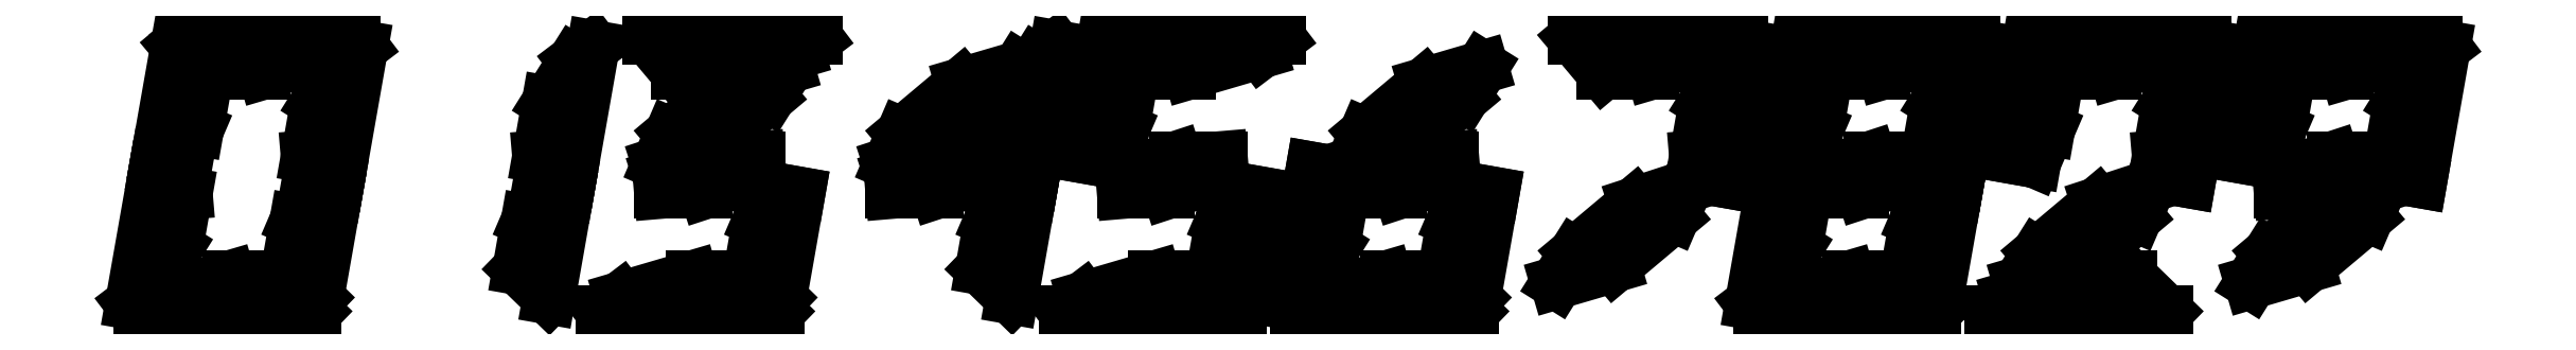
<metadata>
{"format":"dxf","ext":"dxf","renderer":"ezdxf+matplotlib","layout":"modelspace","background":"white","min_lineweight":24,"dpi":150}
</metadata>
<code>
0
SECTION
2
ENTITIES
0
LINE
8
ShapeBinder
10
9.641
20
47.27
11
38.68
21
47.27
0
LINE
8
ShapeBinder
10
35.52
20
44.88
11
38.68
21
47.27
0
LINE
8
ShapeBinder
10
23.19
20
41.27
11
35.52
21
44.88
0
LINE
8
ShapeBinder
10
14.68
20
41.27
11
23.19
21
41.27
0
LINE
8
ShapeBinder
10
14.68
20
41.27
11
9.641
21
47.27
0
LINE
8
ShapeBinder
10
4.72
20
26.77
11
8.108
21
45.99
0
LINE
8
ShapeBinder
10
13.14
20
39.99
11
8.108
21
45.99
0
LINE
8
ShapeBinder
10
11.65
20
31.53
11
13.14
21
39.99
0
LINE
8
ShapeBinder
10
9.265
20
25.96
11
11.65
21
31.53
0
LINE
8
ShapeBinder
10
4.72
20
26.77
11
9.265
21
25.96
0
LINE
8
ShapeBinder
10
40.08
20
45.82
11
35.96
21
22.47
0
LINE
8
ShapeBinder
10
35.96
20
22.47
11
30.93
21
23.36
0
LINE
8
ShapeBinder
10
30.63
20
26.8
11
30.93
21
23.36
0
LINE
8
ShapeBinder
10
32.29
20
36.2
11
30.63
21
26.8
0
LINE
8
ShapeBinder
10
32.29
20
36.2
11
36.72
21
43.28
0
LINE
8
ShapeBinder
10
36.72
20
43.28
11
40.08
21
45.82
0
LINE
8
ShapeBinder
10
9.41
20
23.91
11
4.372
21
24.8
0
LINE
8
ShapeBinder
10
9.701
20
20.47
11
9.41
21
23.91
0
LINE
8
ShapeBinder
10
9.701
20
20.47
11
8.045
21
11.07
0
LINE
8
ShapeBinder
10
3.611
20
3.988
11
8.045
21
11.07
0
LINE
8
ShapeBinder
10
0.2552
20
1.448
11
3.611
21
3.988
0
LINE
8
ShapeBinder
10
0.2552
20
1.448
11
4.372
21
24.8
0
LINE
8
ShapeBinder
10
27.22
20
7.434
11
32.42
21
2.381
0
LINE
8
ShapeBinder
10
27.22
20
7.434
11
28.68
21
15.74
0
LINE
8
ShapeBinder
10
28.68
20
15.74
11
31.07
21
21.31
0
LINE
8
ShapeBinder
10
35.62
20
20.5
11
31.07
21
21.31
0
LINE
8
ShapeBinder
10
35.62
20
20.5
11
32.42
21
2.381
0
LINE
8
ShapeBinder
10
4.818
20
2.394
11
1.657
21
-4.441e-16
0
LINE
8
ShapeBinder
10
17.14
20
6
11
4.818
21
2.394
0
LINE
8
ShapeBinder
10
17.14
20
6
11
25.82
21
6
0
LINE
8
ShapeBinder
10
25.82
20
6
11
32
21
0
0
LINE
8
ShapeBinder
10
32
20
0
11
1.657
21
0
0
LINE
8
ShapeBinder
10
80.08
20
45.82
11
75.96
21
22.47
0
LINE
8
ShapeBinder
10
75.96
20
22.47
11
70.93
21
23.36
0
LINE
8
ShapeBinder
10
70.63
20
26.8
11
70.93
21
23.36
0
LINE
8
ShapeBinder
10
72.29
20
36.2
11
70.63
21
26.8
0
LINE
8
ShapeBinder
10
72.29
20
36.2
11
76.72
21
43.28
0
LINE
8
ShapeBinder
10
76.72
20
43.28
11
80.08
21
45.82
0
LINE
8
ShapeBinder
10
67.22
20
7.434
11
72.42
21
2.381
0
LINE
8
ShapeBinder
10
67.22
20
7.434
11
68.68
21
15.74
0
LINE
8
ShapeBinder
10
68.68
20
15.74
11
71.07
21
21.31
0
LINE
8
ShapeBinder
10
75.62
20
20.5
11
71.07
21
21.31
0
LINE
8
ShapeBinder
10
75.62
20
20.5
11
72.42
21
2.381
0
LINE
8
ShapeBinder
10
89.64
20
47.27
11
118.7
21
47.27
0
LINE
8
ShapeBinder
10
115.5
20
44.88
11
118.7
21
47.27
0
LINE
8
ShapeBinder
10
103.2
20
41.27
11
115.5
21
44.88
0
LINE
8
ShapeBinder
10
94.68
20
41.27
11
103.2
21
41.27
0
LINE
8
ShapeBinder
10
94.68
20
41.27
11
89.64
21
47.27
0
LINE
8
ShapeBinder
10
103.8
20
39.35
11
93.49
21
30.74
0
LINE
8
ShapeBinder
10
103.8
20
39.35
11
113.7
21
42.27
0
LINE
8
ShapeBinder
10
113.7
20
42.27
11
110.6
21
37.26
0
LINE
8
ShapeBinder
10
100.2
20
28.54
11
110.6
21
37.26
0
LINE
8
ShapeBinder
10
91.3
20
25.64
11
100.2
21
28.54
0
LINE
8
ShapeBinder
10
93.49
20
30.74
11
91.3
21
25.64
0
LINE
8
ShapeBinder
10
91.44
20
23.58
11
91.69
21
20.64
0
LINE
8
ShapeBinder
10
100.8
20
26.64
11
91.44
21
23.58
0
LINE
8
ShapeBinder
10
108.6
20
26.64
11
100.8
21
26.64
0
LINE
8
ShapeBinder
10
108.9
20
23.69
11
108.6
21
26.64
0
LINE
8
ShapeBinder
10
99.52
20
20.64
11
108.9
21
23.69
0
LINE
8
ShapeBinder
10
99.52
20
20.64
11
91.69
21
20.64
0
LINE
8
ShapeBinder
10
107.2
20
7.434
11
112.4
21
2.381
0
LINE
8
ShapeBinder
10
107.2
20
7.434
11
108.7
21
15.74
0
LINE
8
ShapeBinder
10
108.7
20
15.74
11
111.1
21
21.31
0
LINE
8
ShapeBinder
10
115.6
20
20.5
11
111.1
21
21.31
0
LINE
8
ShapeBinder
10
115.6
20
20.5
11
112.4
21
2.381
0
LINE
8
ShapeBinder
10
84.82
20
2.394
11
81.66
21
-4.441e-16
0
LINE
8
ShapeBinder
10
97.14
20
6
11
84.82
21
2.394
0
LINE
8
ShapeBinder
10
97.14
20
6
11
105.8
21
6
0
LINE
8
ShapeBinder
10
105.8
20
6
11
112
21
0
0
LINE
8
ShapeBinder
10
112
20
0
11
81.66
21
0
0
LINE
8
ShapeBinder
10
143.8
20
39.35
11
133.5
21
30.74
0
LINE
8
ShapeBinder
10
143.8
20
39.35
11
153.7
21
42.27
0
LINE
8
ShapeBinder
10
153.7
20
42.27
11
150.6
21
37.26
0
LINE
8
ShapeBinder
10
140.2
20
28.54
11
150.6
21
37.26
0
LINE
8
ShapeBinder
10
131.3
20
25.64
11
140.2
21
28.54
0
LINE
8
ShapeBinder
10
133.5
20
30.74
11
131.3
21
25.64
0
LINE
8
ShapeBinder
10
160.1
20
45.82
11
156
21
22.47
0
LINE
8
ShapeBinder
10
156
20
22.47
11
150.9
21
23.36
0
LINE
8
ShapeBinder
10
150.6
20
26.8
11
150.9
21
23.36
0
LINE
8
ShapeBinder
10
152.3
20
36.2
11
150.6
21
26.8
0
LINE
8
ShapeBinder
10
152.3
20
36.2
11
156.7
21
43.28
0
LINE
8
ShapeBinder
10
156.7
20
43.28
11
160.1
21
45.82
0
LINE
8
ShapeBinder
10
131.4
20
23.58
11
131.7
21
20.64
0
LINE
8
ShapeBinder
10
140.8
20
26.64
11
131.4
21
23.58
0
LINE
8
ShapeBinder
10
148.6
20
26.64
11
140.8
21
26.64
0
LINE
8
ShapeBinder
10
148.9
20
23.69
11
148.6
21
26.64
0
LINE
8
ShapeBinder
10
139.5
20
20.64
11
148.9
21
23.69
0
LINE
8
ShapeBinder
10
139.5
20
20.64
11
131.7
21
20.64
0
LINE
8
ShapeBinder
10
147.2
20
7.434
11
152.4
21
2.381
0
LINE
8
ShapeBinder
10
147.2
20
7.434
11
148.7
21
15.74
0
LINE
8
ShapeBinder
10
148.7
20
15.74
11
151.1
21
21.31
0
LINE
8
ShapeBinder
10
155.6
20
20.5
11
151.1
21
21.31
0
LINE
8
ShapeBinder
10
155.6
20
20.5
11
152.4
21
2.381
0
LINE
8
ShapeBinder
10
169.6
20
47.27
11
198.7
21
47.27
0
LINE
8
ShapeBinder
10
195.5
20
44.88
11
198.7
21
47.27
0
LINE
8
ShapeBinder
10
183.2
20
41.27
11
195.5
21
44.88
0
LINE
8
ShapeBinder
10
174.7
20
41.27
11
183.2
21
41.27
0
LINE
8
ShapeBinder
10
174.7
20
41.27
11
169.6
21
47.27
0
LINE
8
ShapeBinder
10
164.7
20
26.77
11
168.1
21
45.99
0
LINE
8
ShapeBinder
10
173.1
20
39.99
11
168.1
21
45.99
0
LINE
8
ShapeBinder
10
171.7
20
31.53
11
173.1
21
39.99
0
LINE
8
ShapeBinder
10
169.3
20
25.96
11
171.7
21
31.53
0
LINE
8
ShapeBinder
10
164.7
20
26.77
11
169.3
21
25.96
0
LINE
8
ShapeBinder
10
171.4
20
23.58
11
171.7
21
20.64
0
LINE
8
ShapeBinder
10
180.8
20
26.64
11
171.4
21
23.58
0
LINE
8
ShapeBinder
10
188.6
20
26.64
11
180.8
21
26.64
0
LINE
8
ShapeBinder
10
188.9
20
23.69
11
188.6
21
26.64
0
LINE
8
ShapeBinder
10
179.5
20
20.64
11
188.9
21
23.69
0
LINE
8
ShapeBinder
10
179.5
20
20.64
11
171.7
21
20.64
0
LINE
8
ShapeBinder
10
187.2
20
7.434
11
192.4
21
2.381
0
LINE
8
ShapeBinder
10
187.2
20
7.434
11
188.7
21
15.74
0
LINE
8
ShapeBinder
10
188.7
20
15.74
11
191.1
21
21.31
0
LINE
8
ShapeBinder
10
195.6
20
20.5
11
191.1
21
21.31
0
LINE
8
ShapeBinder
10
195.6
20
20.5
11
192.4
21
2.381
0
LINE
8
ShapeBinder
10
164.8
20
2.394
11
161.7
21
-4.441e-16
0
LINE
8
ShapeBinder
10
177.1
20
6
11
164.8
21
2.394
0
LINE
8
ShapeBinder
10
177.1
20
6
11
185.8
21
6
0
LINE
8
ShapeBinder
10
185.8
20
6
11
192
21
0
0
LINE
8
ShapeBinder
10
192
20
0
11
161.7
21
0
0
LINE
8
ShapeBinder
10
223.8
20
39.35
11
213.5
21
30.74
0
LINE
8
ShapeBinder
10
223.8
20
39.35
11
233.7
21
42.27
0
LINE
8
ShapeBinder
10
233.7
20
42.27
11
230.6
21
37.26
0
LINE
8
ShapeBinder
10
220.2
20
28.54
11
230.6
21
37.26
0
LINE
8
ShapeBinder
10
211.3
20
25.64
11
220.2
21
28.54
0
LINE
8
ShapeBinder
10
213.5
20
30.74
11
211.3
21
25.64
0
LINE
8
ShapeBinder
10
211.4
20
23.58
11
211.7
21
20.64
0
LINE
8
ShapeBinder
10
220.8
20
26.64
11
211.4
21
23.58
0
LINE
8
ShapeBinder
10
228.6
20
26.64
11
220.8
21
26.64
0
LINE
8
ShapeBinder
10
228.9
20
23.69
11
228.6
21
26.64
0
LINE
8
ShapeBinder
10
219.5
20
20.64
11
228.9
21
23.69
0
LINE
8
ShapeBinder
10
219.5
20
20.64
11
211.7
21
20.64
0
LINE
8
ShapeBinder
10
209.4
20
23.91
11
204.4
21
24.8
0
LINE
8
ShapeBinder
10
209.7
20
20.47
11
209.4
21
23.91
0
LINE
8
ShapeBinder
10
209.7
20
20.47
11
208
21
11.07
0
LINE
8
ShapeBinder
10
203.6
20
3.988
11
208
21
11.07
0
LINE
8
ShapeBinder
10
200.3
20
1.448
11
203.6
21
3.988
0
LINE
8
ShapeBinder
10
200.3
20
1.448
11
204.4
21
24.8
0
LINE
8
ShapeBinder
10
227.2
20
7.434
11
232.4
21
2.381
0
LINE
8
ShapeBinder
10
227.2
20
7.434
11
228.7
21
15.74
0
LINE
8
ShapeBinder
10
228.7
20
15.74
11
231.1
21
21.31
0
LINE
8
ShapeBinder
10
235.6
20
20.5
11
231.1
21
21.31
0
LINE
8
ShapeBinder
10
235.6
20
20.5
11
232.4
21
2.381
0
LINE
8
ShapeBinder
10
204.8
20
2.394
11
201.7
21
-4.441e-16
0
LINE
8
ShapeBinder
10
217.1
20
6
11
204.8
21
2.394
0
LINE
8
ShapeBinder
10
217.1
20
6
11
225.8
21
6
0
LINE
8
ShapeBinder
10
225.8
20
6
11
232
21
0
0
LINE
8
ShapeBinder
10
232
20
0
11
201.7
21
0
0
LINE
8
ShapeBinder
10
249.6
20
47.27
11
278.7
21
47.27
0
LINE
8
ShapeBinder
10
275.5
20
44.88
11
278.7
21
47.27
0
LINE
8
ShapeBinder
10
263.2
20
41.27
11
275.5
21
44.88
0
LINE
8
ShapeBinder
10
254.7
20
41.27
11
263.2
21
41.27
0
LINE
8
ShapeBinder
10
254.7
20
41.27
11
249.6
21
47.27
0
LINE
8
ShapeBinder
10
280.1
20
45.82
11
276
21
22.47
0
LINE
8
ShapeBinder
10
276
20
22.47
11
270.9
21
23.36
0
LINE
8
ShapeBinder
10
270.6
20
26.8
11
270.9
21
23.36
0
LINE
8
ShapeBinder
10
272.3
20
36.2
11
270.6
21
26.8
0
LINE
8
ShapeBinder
10
272.3
20
36.2
11
276.7
21
43.28
0
LINE
8
ShapeBinder
10
276.7
20
43.28
11
280.1
21
45.82
0
LINE
8
ShapeBinder
10
249.7
20
10.01
11
260.1
21
18.73
0
LINE
8
ShapeBinder
10
260.1
20
18.73
11
269
21
21.64
0
LINE
8
ShapeBinder
10
266.8
20
16.53
11
269
21
21.64
0
LINE
8
ShapeBinder
10
266.8
20
16.53
11
256.6
21
7.92
0
LINE
8
ShapeBinder
10
246.6
20
5
11
256.6
21
7.92
0
LINE
8
ShapeBinder
10
249.7
20
10.01
11
246.6
21
5
0
LINE
8
ShapeBinder
10
289.6
20
47.27
11
318.7
21
47.27
0
LINE
8
ShapeBinder
10
315.5
20
44.88
11
318.7
21
47.27
0
LINE
8
ShapeBinder
10
303.2
20
41.27
11
315.5
21
44.88
0
LINE
8
ShapeBinder
10
294.7
20
41.27
11
303.2
21
41.27
0
LINE
8
ShapeBinder
10
294.7
20
41.27
11
289.6
21
47.27
0
LINE
8
ShapeBinder
10
284.7
20
26.77
11
288.1
21
45.99
0
LINE
8
ShapeBinder
10
293.1
20
39.99
11
288.1
21
45.99
0
LINE
8
ShapeBinder
10
291.7
20
31.53
11
293.1
21
39.99
0
LINE
8
ShapeBinder
10
289.3
20
25.96
11
291.7
21
31.53
0
LINE
8
ShapeBinder
10
284.7
20
26.77
11
289.3
21
25.96
0
LINE
8
ShapeBinder
10
320.1
20
45.82
11
316
21
22.47
0
LINE
8
ShapeBinder
10
316
20
22.47
11
310.9
21
23.36
0
LINE
8
ShapeBinder
10
310.6
20
26.8
11
310.9
21
23.36
0
LINE
8
ShapeBinder
10
312.3
20
36.2
11
310.6
21
26.8
0
LINE
8
ShapeBinder
10
312.3
20
36.2
11
316.7
21
43.28
0
LINE
8
ShapeBinder
10
316.7
20
43.28
11
320.1
21
45.82
0
LINE
8
ShapeBinder
10
291.4
20
23.58
11
291.7
21
20.64
0
LINE
8
ShapeBinder
10
300.8
20
26.64
11
291.4
21
23.58
0
LINE
8
ShapeBinder
10
308.6
20
26.64
11
300.8
21
26.64
0
LINE
8
ShapeBinder
10
308.9
20
23.69
11
308.6
21
26.64
0
LINE
8
ShapeBinder
10
299.5
20
20.64
11
308.9
21
23.69
0
LINE
8
ShapeBinder
10
299.5
20
20.64
11
291.7
21
20.64
0
LINE
8
ShapeBinder
10
289.4
20
23.91
11
284.4
21
24.8
0
LINE
8
ShapeBinder
10
289.7
20
20.47
11
289.4
21
23.91
0
LINE
8
ShapeBinder
10
289.7
20
20.47
11
288
21
11.07
0
LINE
8
ShapeBinder
10
283.6
20
3.988
11
288
21
11.07
0
LINE
8
ShapeBinder
10
280.3
20
1.448
11
283.6
21
3.988
0
LINE
8
ShapeBinder
10
280.3
20
1.448
11
284.4
21
24.8
0
LINE
8
ShapeBinder
10
307.2
20
7.434
11
312.4
21
2.381
0
LINE
8
ShapeBinder
10
307.2
20
7.434
11
308.7
21
15.74
0
LINE
8
ShapeBinder
10
308.7
20
15.74
11
311.1
21
21.31
0
LINE
8
ShapeBinder
10
315.6
20
20.5
11
311.1
21
21.31
0
LINE
8
ShapeBinder
10
315.6
20
20.5
11
312.4
21
2.381
0
LINE
8
ShapeBinder
10
284.8
20
2.394
11
281.7
21
-4.441e-16
0
LINE
8
ShapeBinder
10
297.1
20
6
11
284.8
21
2.394
0
LINE
8
ShapeBinder
10
297.1
20
6
11
305.8
21
6
0
LINE
8
ShapeBinder
10
305.8
20
6
11
312
21
0
0
LINE
8
ShapeBinder
10
312
20
0
11
281.7
21
0
0
LINE
8
ShapeBinder
10
329.6
20
47.27
11
358.7
21
47.27
0
LINE
8
ShapeBinder
10
355.5
20
44.88
11
358.7
21
47.27
0
LINE
8
ShapeBinder
10
343.2
20
41.27
11
355.5
21
44.88
0
LINE
8
ShapeBinder
10
334.7
20
41.27
11
343.2
21
41.27
0
LINE
8
ShapeBinder
10
334.7
20
41.27
11
329.6
21
47.27
0
LINE
8
ShapeBinder
10
324.7
20
26.77
11
328.1
21
45.99
0
LINE
8
ShapeBinder
10
333.1
20
39.99
11
328.1
21
45.99
0
LINE
8
ShapeBinder
10
331.7
20
31.53
11
333.1
21
39.99
0
LINE
8
ShapeBinder
10
329.3
20
25.96
11
331.7
21
31.53
0
LINE
8
ShapeBinder
10
324.7
20
26.77
11
329.3
21
25.96
0
LINE
8
ShapeBinder
10
360.1
20
45.82
11
356
21
22.47
0
LINE
8
ShapeBinder
10
356
20
22.47
11
350.9
21
23.36
0
LINE
8
ShapeBinder
10
350.6
20
26.8
11
350.9
21
23.36
0
LINE
8
ShapeBinder
10
352.3
20
36.2
11
350.6
21
26.8
0
LINE
8
ShapeBinder
10
352.3
20
36.2
11
356.7
21
43.28
0
LINE
8
ShapeBinder
10
356.7
20
43.28
11
360.1
21
45.82
0
LINE
8
ShapeBinder
10
329.7
20
10.01
11
340.1
21
18.73
0
LINE
8
ShapeBinder
10
340.1
20
18.73
11
349
21
21.64
0
LINE
8
ShapeBinder
10
346.8
20
16.53
11
349
21
21.64
0
LINE
8
ShapeBinder
10
346.8
20
16.53
11
336.6
21
7.92
0
LINE
8
ShapeBinder
10
326.6
20
5
11
336.6
21
7.92
0
LINE
8
ShapeBinder
10
329.7
20
10.01
11
326.6
21
5
0
LINE
8
ShapeBinder
10
324.8
20
2.394
11
321.7
21
-4.441e-16
0
LINE
8
ShapeBinder
10
337.1
20
6
11
324.8
21
2.394
0
LINE
8
ShapeBinder
10
337.1
20
6
11
345.8
21
6
0
LINE
8
ShapeBinder
10
345.8
20
6
11
352
21
0
0
LINE
8
ShapeBinder
10
352
20
0
11
321.7
21
0
0
LINE
8
ShapeBinder
10
369.6
20
47.27
11
398.7
21
47.27
0
LINE
8
ShapeBinder
10
395.5
20
44.88
11
398.7
21
47.27
0
LINE
8
ShapeBinder
10
383.2
20
41.27
11
395.5
21
44.88
0
LINE
8
ShapeBinder
10
374.7
20
41.27
11
383.2
21
41.27
0
LINE
8
ShapeBinder
10
374.7
20
41.27
11
369.6
21
47.27
0
LINE
8
ShapeBinder
10
364.7
20
26.77
11
368.1
21
45.99
0
LINE
8
ShapeBinder
10
373.1
20
39.99
11
368.1
21
45.99
0
LINE
8
ShapeBinder
10
371.7
20
31.53
11
373.1
21
39.99
0
LINE
8
ShapeBinder
10
369.3
20
25.96
11
371.7
21
31.53
0
LINE
8
ShapeBinder
10
364.7
20
26.77
11
369.3
21
25.96
0
LINE
8
ShapeBinder
10
400.1
20
45.82
11
396
21
22.47
0
LINE
8
ShapeBinder
10
396
20
22.47
11
390.9
21
23.36
0
LINE
8
ShapeBinder
10
390.6
20
26.8
11
390.9
21
23.36
0
LINE
8
ShapeBinder
10
392.3
20
36.2
11
390.6
21
26.8
0
LINE
8
ShapeBinder
10
392.3
20
36.2
11
396.7
21
43.28
0
LINE
8
ShapeBinder
10
396.7
20
43.28
11
400.1
21
45.82
0
LINE
8
ShapeBinder
10
371.4
20
23.58
11
371.7
21
20.64
0
LINE
8
ShapeBinder
10
380.8
20
26.64
11
371.4
21
23.58
0
LINE
8
ShapeBinder
10
388.6
20
26.64
11
380.8
21
26.64
0
LINE
8
ShapeBinder
10
388.9
20
23.69
11
388.6
21
26.64
0
LINE
8
ShapeBinder
10
379.5
20
20.64
11
388.9
21
23.69
0
LINE
8
ShapeBinder
10
379.5
20
20.64
11
371.7
21
20.64
0
LINE
8
ShapeBinder
10
369.7
20
10.01
11
380.1
21
18.73
0
LINE
8
ShapeBinder
10
380.1
20
18.73
11
389
21
21.64
0
LINE
8
ShapeBinder
10
386.8
20
16.53
11
389
21
21.64
0
LINE
8
ShapeBinder
10
386.8
20
16.53
11
376.6
21
7.92
0
LINE
8
ShapeBinder
10
366.6
20
5
11
376.6
21
7.92
0
LINE
8
ShapeBinder
10
369.7
20
10.01
11
366.6
21
5
0
ENDSEC
0
EOF

</code>
